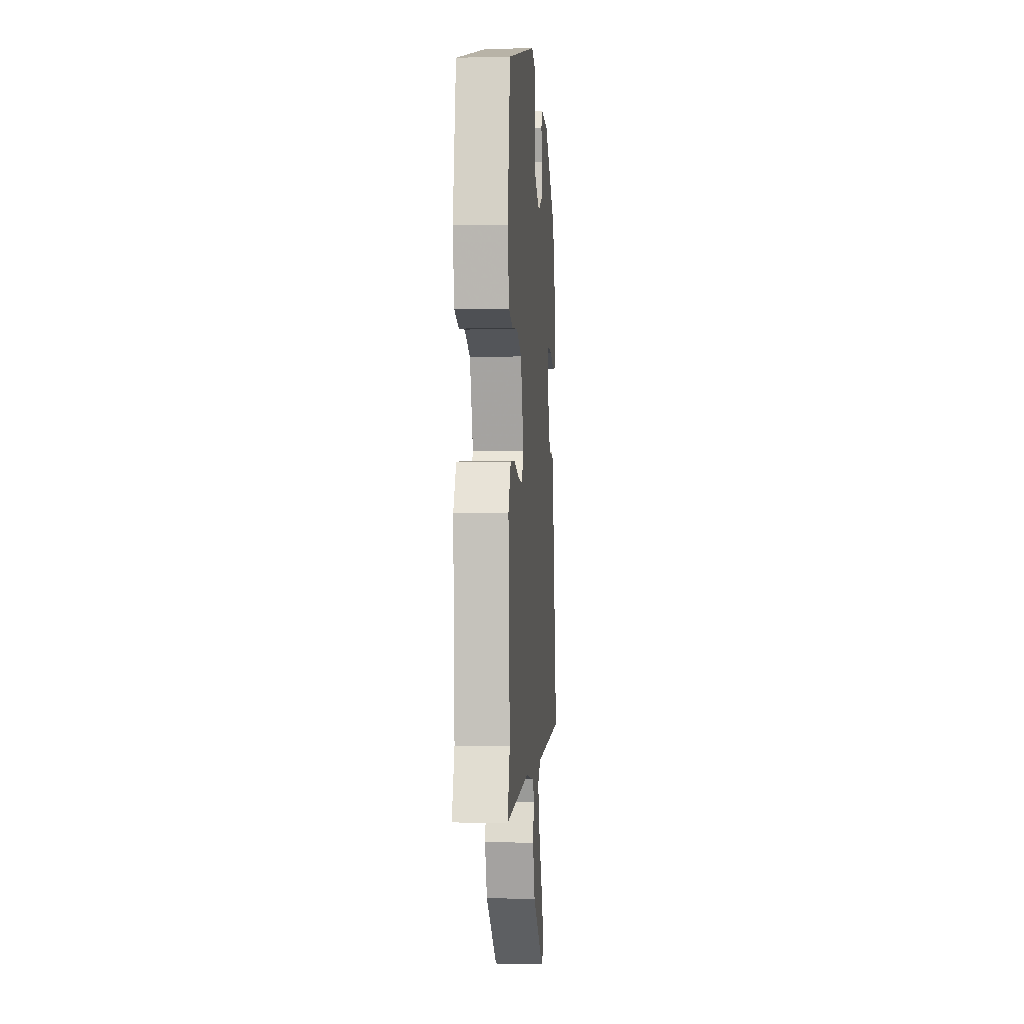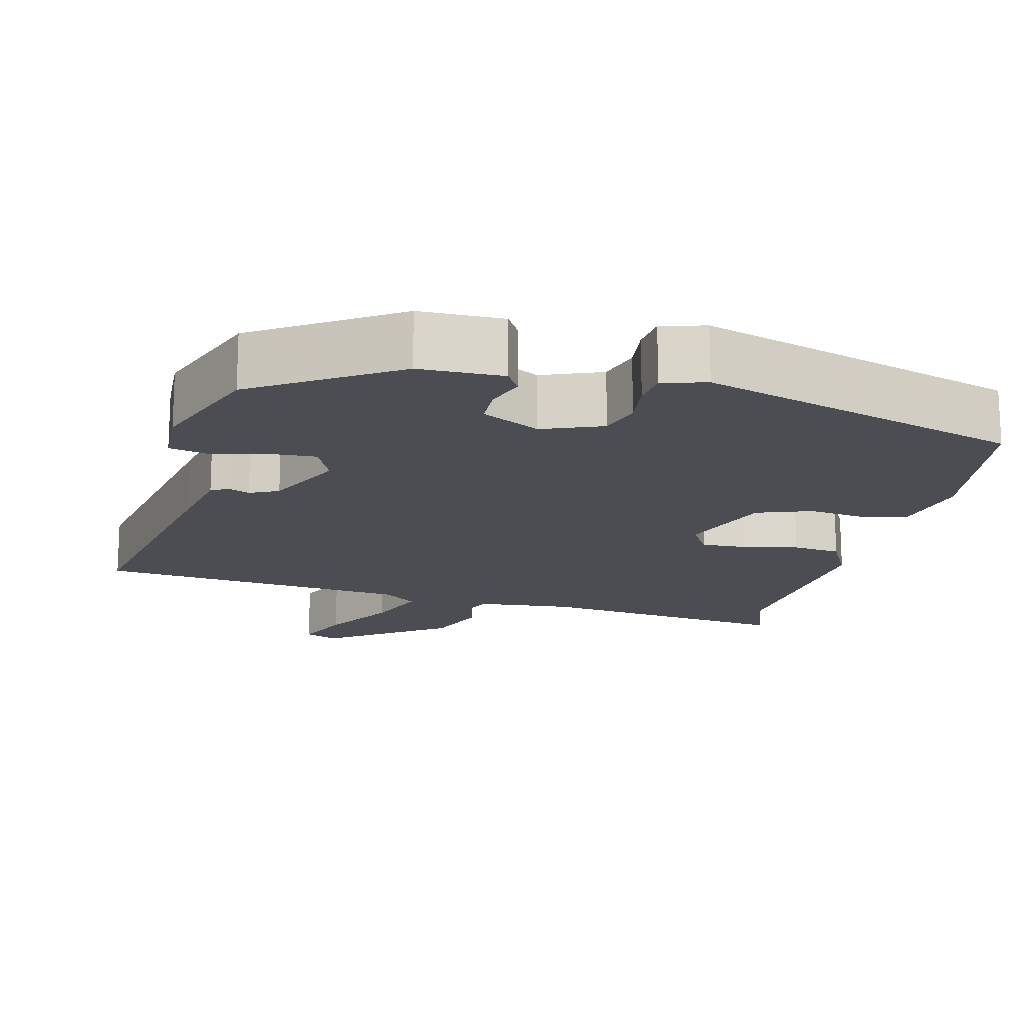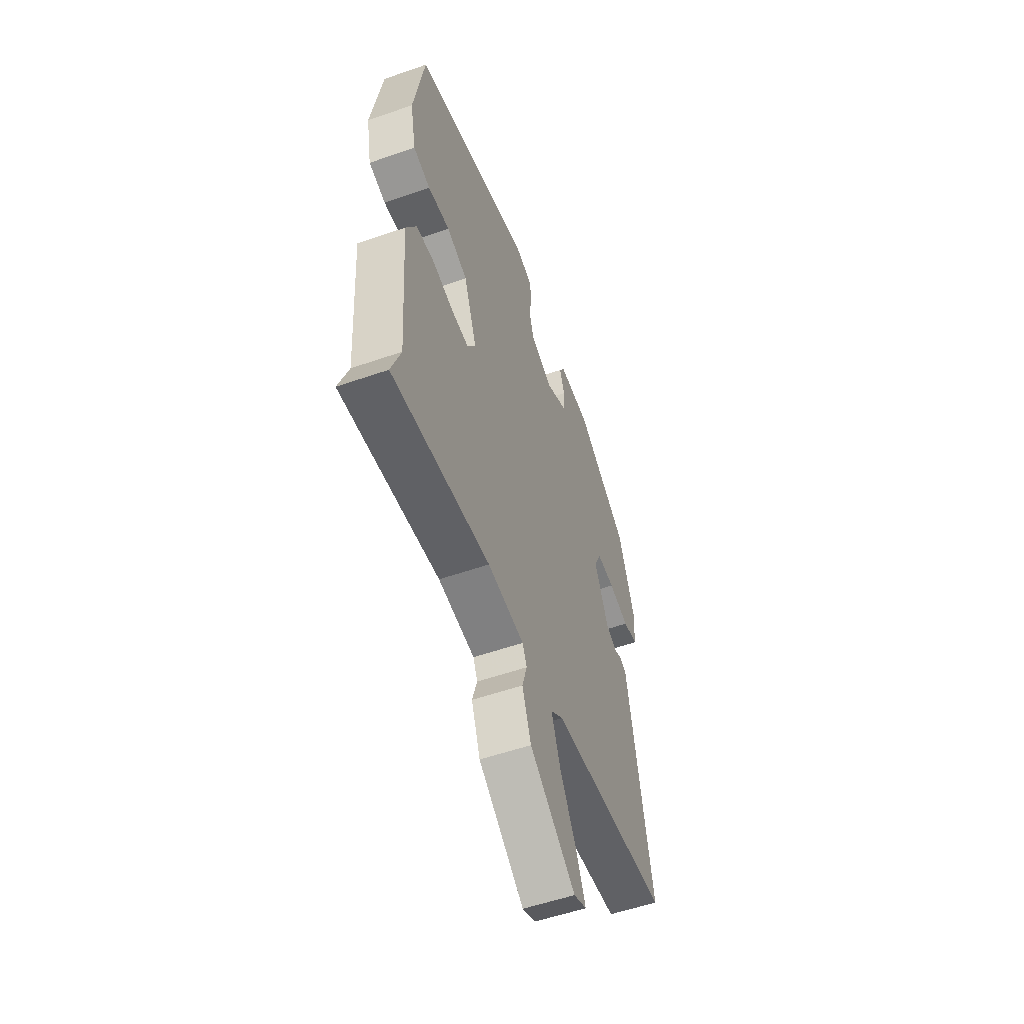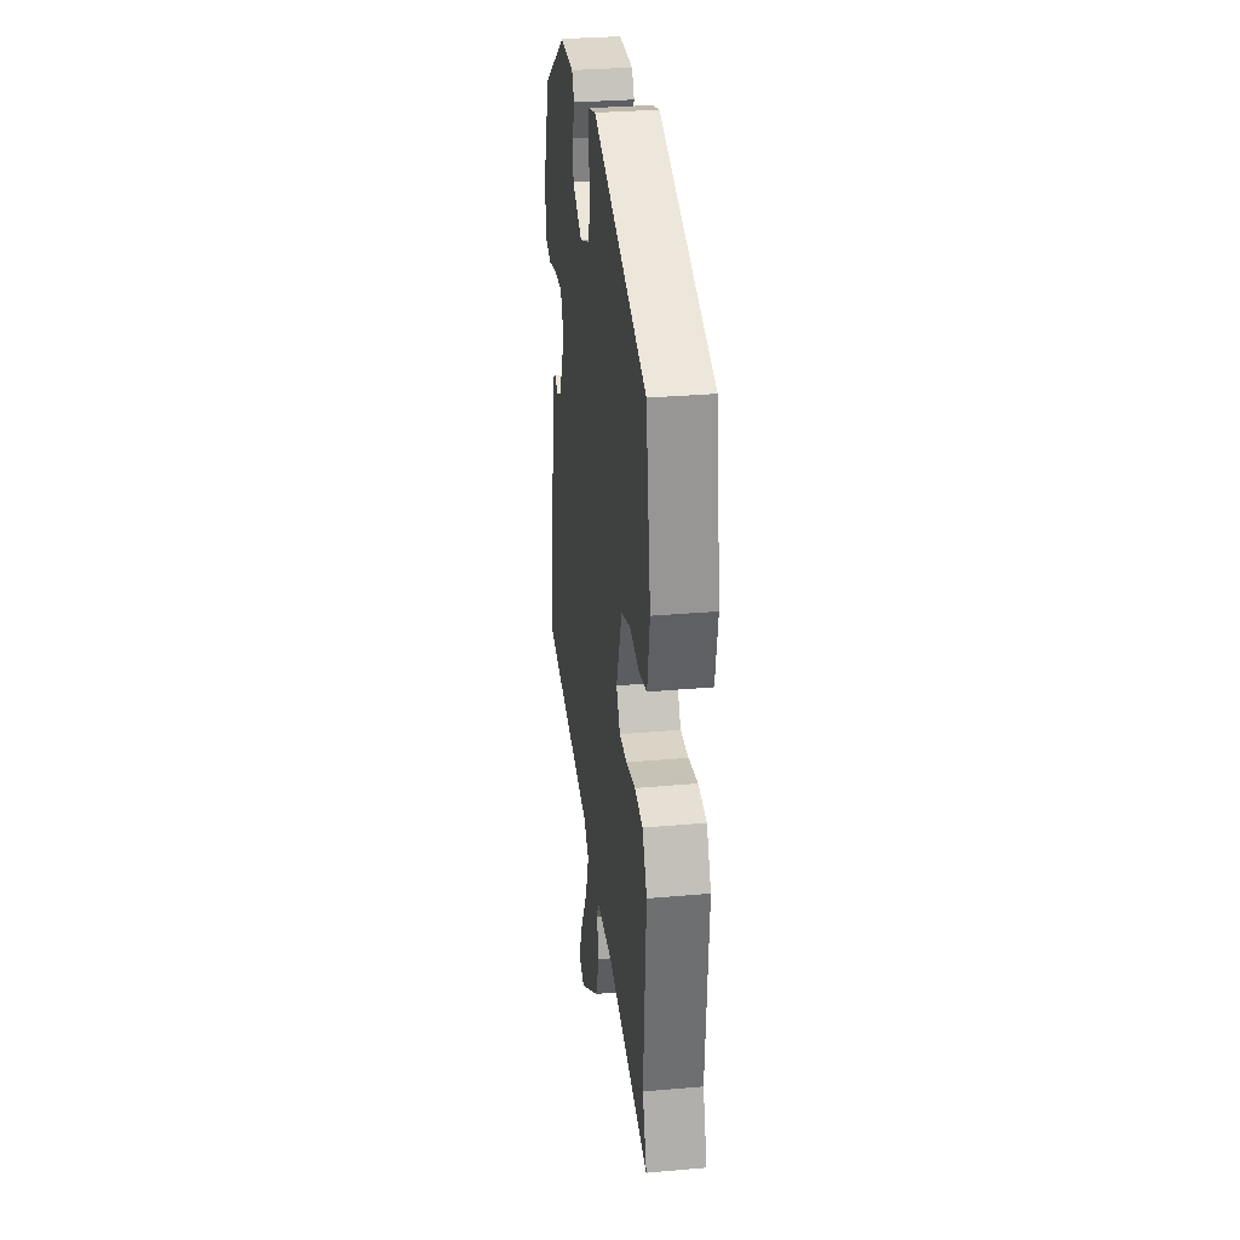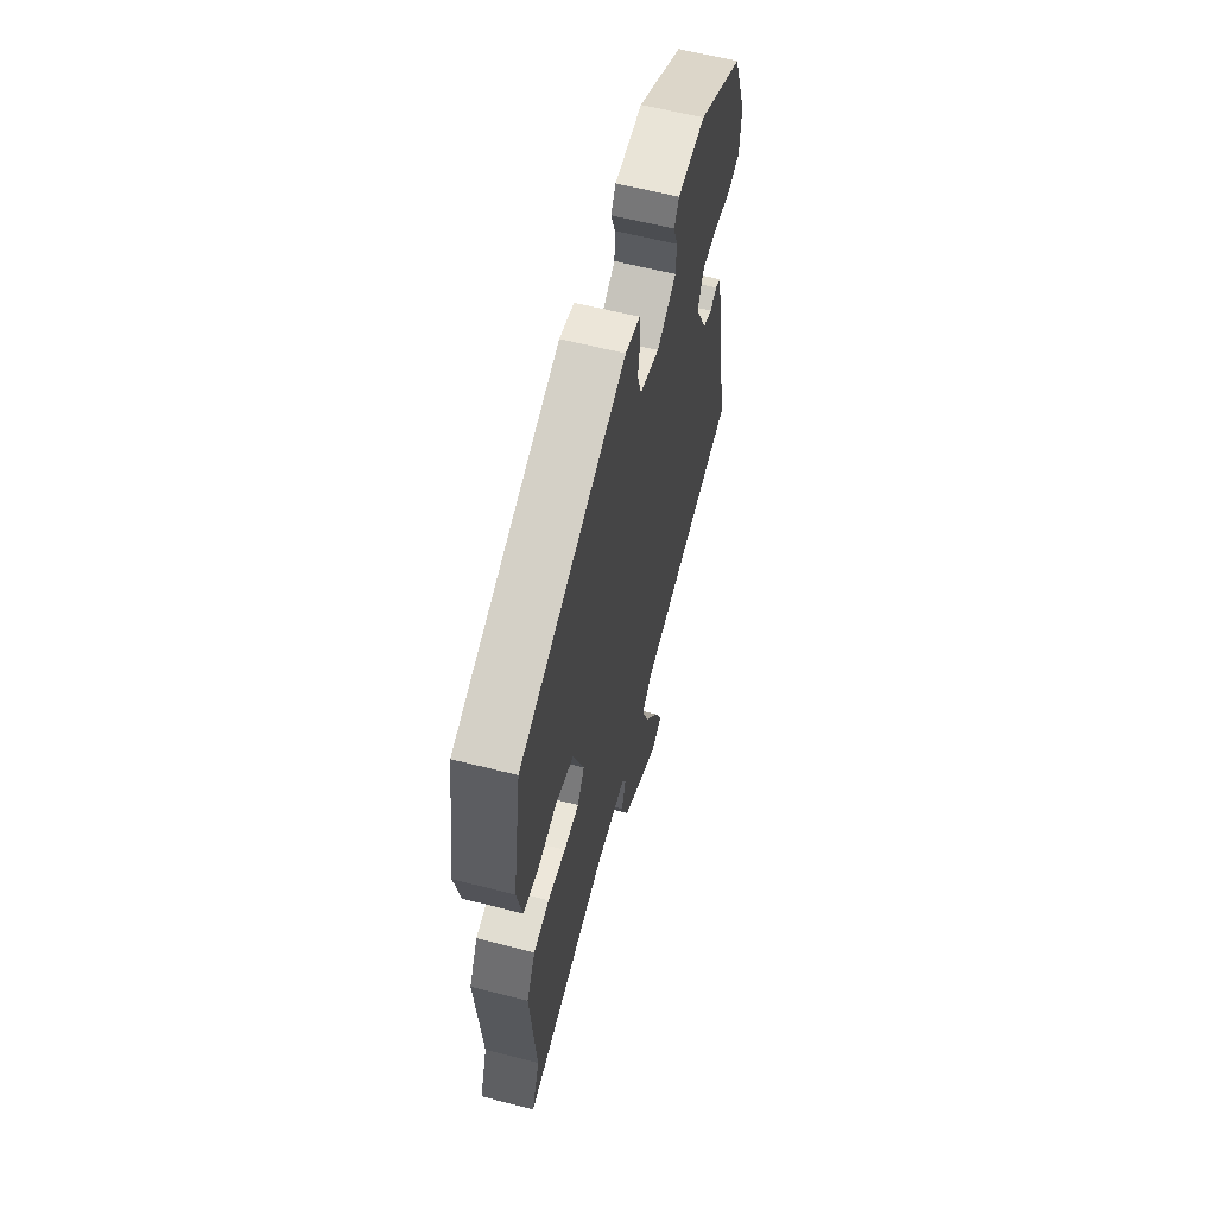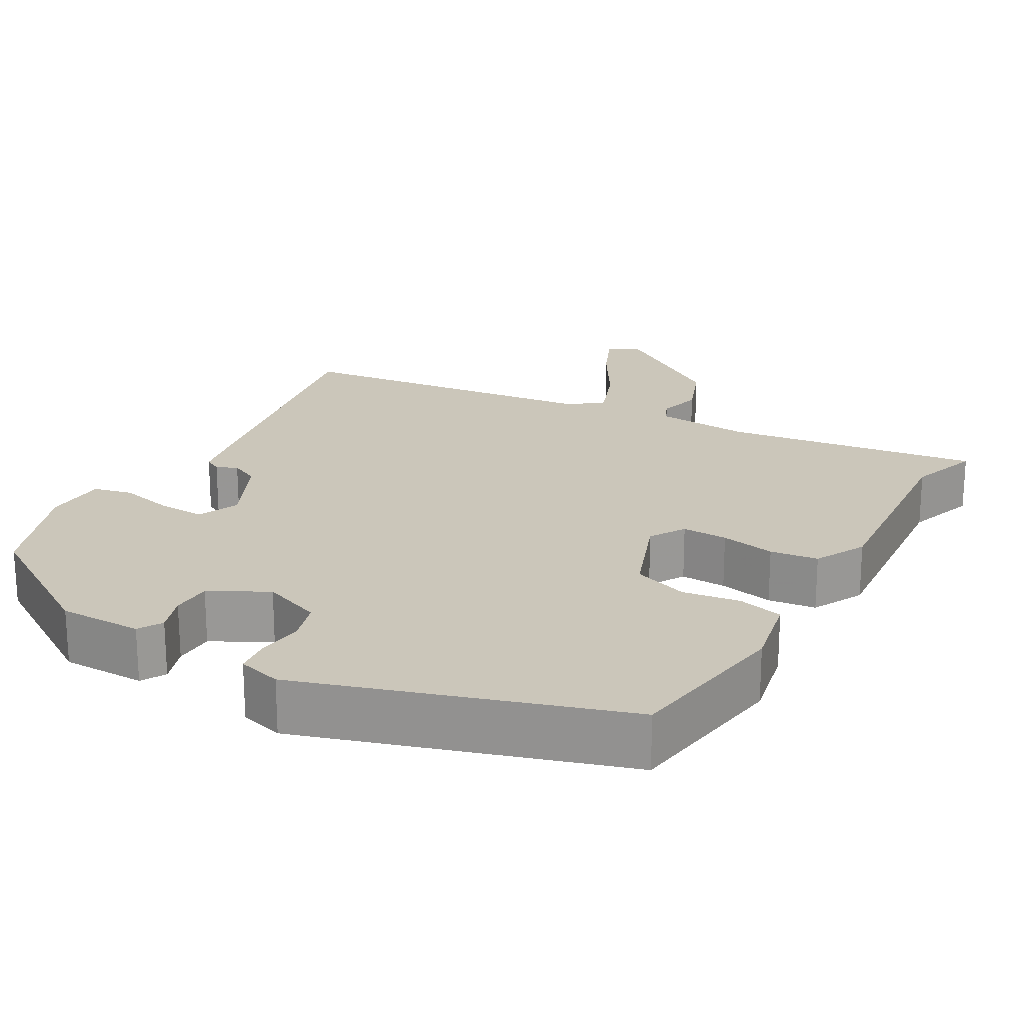
<metadata>
{"format":"obj","ext":"obj","renderer":"f3d","projection":"perspective","resolution":1024,"background":"white","views":[{"elev":-3.7,"azim":94.4,"up":"+Z"},{"elev":-16.4,"azim":-14.2,"up":"+Y"},{"elev":-55.0,"azim":110.2,"up":"+Z"},{"elev":31.8,"azim":82.9,"up":"+Z"},{"elev":62.1,"azim":104.5,"up":"+Z"},{"elev":21.2,"azim":28.9,"up":"+Y"}]}
</metadata>
<code>
v -0.528 0.07 -0.471
v -0.463 0.07 -0.119
v -0.445 0.07 -0.025
v -0.422 0.07 -0.012
v -0.394 0.07 -0.024
v -0.356 0.07 -0.005
v -0.307 0.07 0.1
v -0.332 0.07 0.155
v -0.395 0.07 0.151
v -0.467 0.07 0.133
v -0.519 0.07 0.144
v -0.523 0.07 0.228
v -0.466 0.07 0.384
v -0.282 0.07 0.505
v -0.171 0.07 0.507
v -0.152 0.07 0.475
v -0.169 0.07 0.424
v -0.167 0.07 0.37
v -0.09 0.07 0.33
v -0.011 0.07 0.362
v 0.005 0.07 0.418
v -0.003 0.07 0.479
v 0.002 0.07 0.527
v 0.06 0.07 0.544
v 0.485 0.07 0.416
v 0.522 0.07 0.19
v 0.502 0.07 0.086
v 0.442 0.07 0.07
v 0.365 0.07 0.08
v 0.292 0.07 0.053
v 0.247 0.07 -0.072
v 0.276 0.07 -0.119
v 0.337 0.07 -0.116
v 0.41 0.07 -0.1
v 0.474 0.07 -0.107
v 0.51 0.07 -0.175
v 0.489 0.07 -0.468
v 0.522 0.07 -0.562
v 0.179 0.07 -0.521
v 0.051 0.07 -0.534
v 0.036 0.07 -0.568
v 0.053 0.07 -0.625
v 0.022 0.07 -0.709
v -0.138 0.07 -0.825
v -0.183 0.07 -0.806
v -0.151 0.07 -0.73
v -0.094 0.07 -0.631
v -0.063 0.07 -0.547
v -0.107 0.07 -0.513
v -0.528 0 -0.471
v -0.463 0 -0.119
v -0.445 0 -0.025
v -0.422 0 -0.012
v -0.394 0 -0.024
v -0.356 0 -0.005
v -0.307 0 0.1
v -0.332 0 0.155
v -0.395 0 0.151
v -0.467 0 0.133
v -0.519 0 0.144
v -0.523 0 0.228
v -0.466 0 0.384
v -0.282 0 0.505
v -0.171 0 0.507
v -0.152 0 0.475
v -0.169 0 0.424
v -0.167 0 0.37
v -0.09 0 0.33
v -0.011 0 0.362
v 0.005 0 0.418
v -0.003 0 0.479
v 0.002 0 0.527
v 0.06 0 0.544
v 0.485 0 0.416
v 0.522 0 0.19
v 0.502 0 0.086
v 0.442 0 0.07
v 0.365 0 0.08
v 0.292 0 0.053
v 0.247 0 -0.072
v 0.276 0 -0.119
v 0.337 0 -0.116
v 0.41 0 -0.1
v 0.474 0 -0.107
v 0.51 0 -0.175
v 0.489 0 -0.468
v 0.522 0 -0.562
v 0.179 0 -0.521
v 0.051 0 -0.534
v 0.036 0 -0.568
v 0.053 0 -0.625
v 0.022 0 -0.709
v -0.138 0 -0.825
v -0.183 0 -0.806
v -0.151 0 -0.73
v -0.094 0 -0.631
v -0.063 0 -0.547
v -0.107 0 -0.513
f 44 45 46 47
f 44 47 48
f 41 42 43 44
f 40 41 44 48
f 37 38 39
f 37 39 40
f 33 34 35 36
f 32 33 36 37
f 31 32 37 40
f 26 27 28 29
f 26 29 30
f 25 26 30
f 24 25 30
f 21 22 23 24
f 20 21 24 30
f 19 20 30 31
f 14 15 16 17
f 14 17 18
f 13 14 18
f 9 10 11 12
f 8 9 12 13
f 2 3 4 5
f 49 1 2 5
f 49 5 6
f 48 49 6 7
f 40 48 7
f 31 40 7 8
f 18 19 31
f 8 13 18 31
f 96 95 94 93
f 97 96 93
f 93 92 91 90
f 97 93 90 89
f 88 87 86
f 89 88 86
f 85 84 83 82
f 86 85 82 81
f 89 86 81 80
f 78 77 76 75
f 79 78 75
f 79 75 74
f 79 74 73
f 73 72 71 70
f 79 73 70 69
f 80 79 69 68
f 66 65 64 63
f 67 66 63
f 67 63 62
f 61 60 59 58
f 62 61 58 57
f 54 53 52 51
f 54 51 50 98
f 55 54 98
f 56 55 98 97
f 56 97 89
f 57 56 89 80
f 80 68 67
f 80 67 62 57
f 1 50 51 2
f 2 51 52 3
f 3 52 53 4
f 4 53 54 5
f 5 54 55 6
f 6 55 56 7
f 7 56 57 8
f 8 57 58 9
f 9 58 59 10
f 10 59 60 11
f 11 60 61 12
f 12 61 62 13
f 13 62 63 14
f 14 63 64 15
f 15 64 65 16
f 16 65 66 17
f 17 66 67 18
f 18 67 68 19
f 19 68 69 20
f 20 69 70 21
f 21 70 71 22
f 22 71 72 23
f 23 72 73 24
f 24 73 74 25
f 25 74 75 26
f 26 75 76 27
f 27 76 77 28
f 28 77 78 29
f 29 78 79 30
f 30 79 80 31
f 31 80 81 32
f 32 81 82 33
f 33 82 83 34
f 34 83 84 35
f 35 84 85 36
f 36 85 86 37
f 37 86 87 38
f 38 87 88 39
f 39 88 89 40
f 40 89 90 41
f 41 90 91 42
f 42 91 92 43
f 43 92 93 44
f 44 93 94 45
f 45 94 95 46
f 46 95 96 47
f 47 96 97 48
f 48 97 98 49
f 49 98 50 1

</code>
